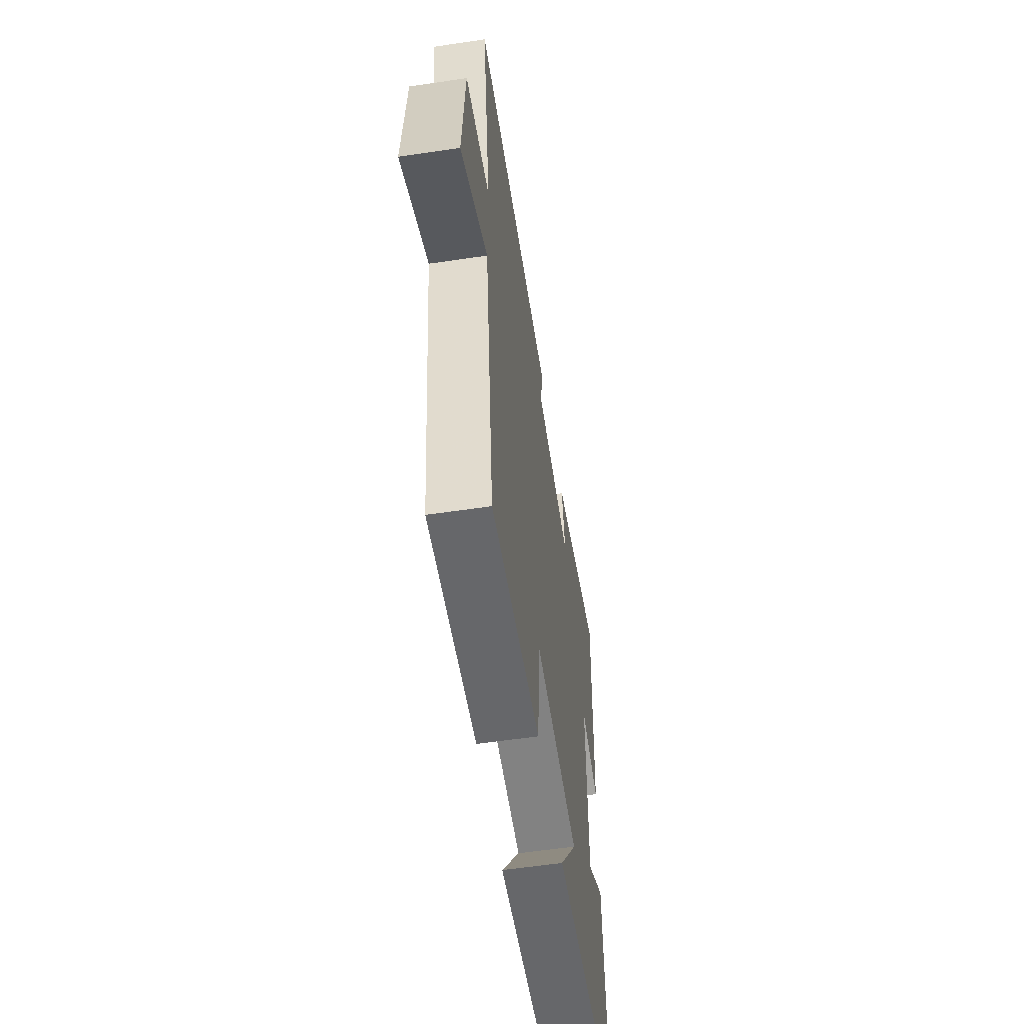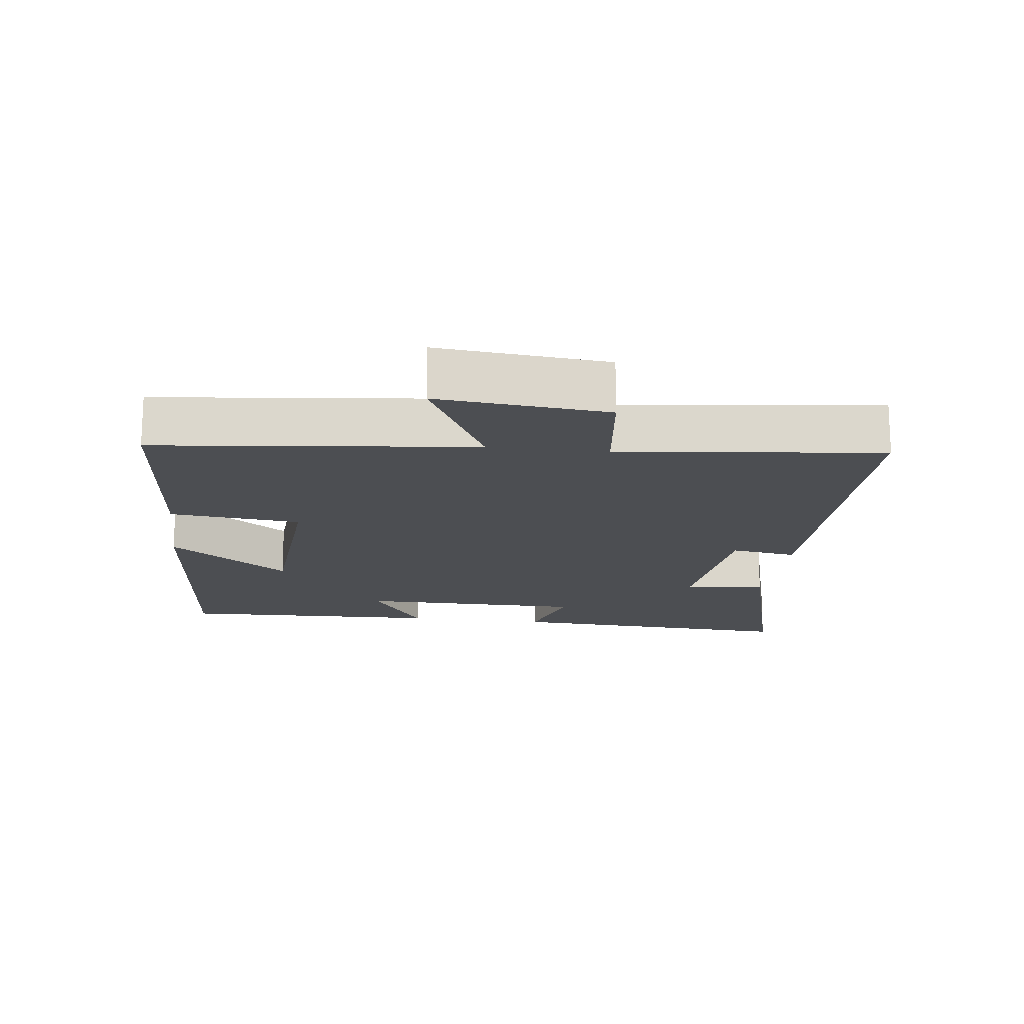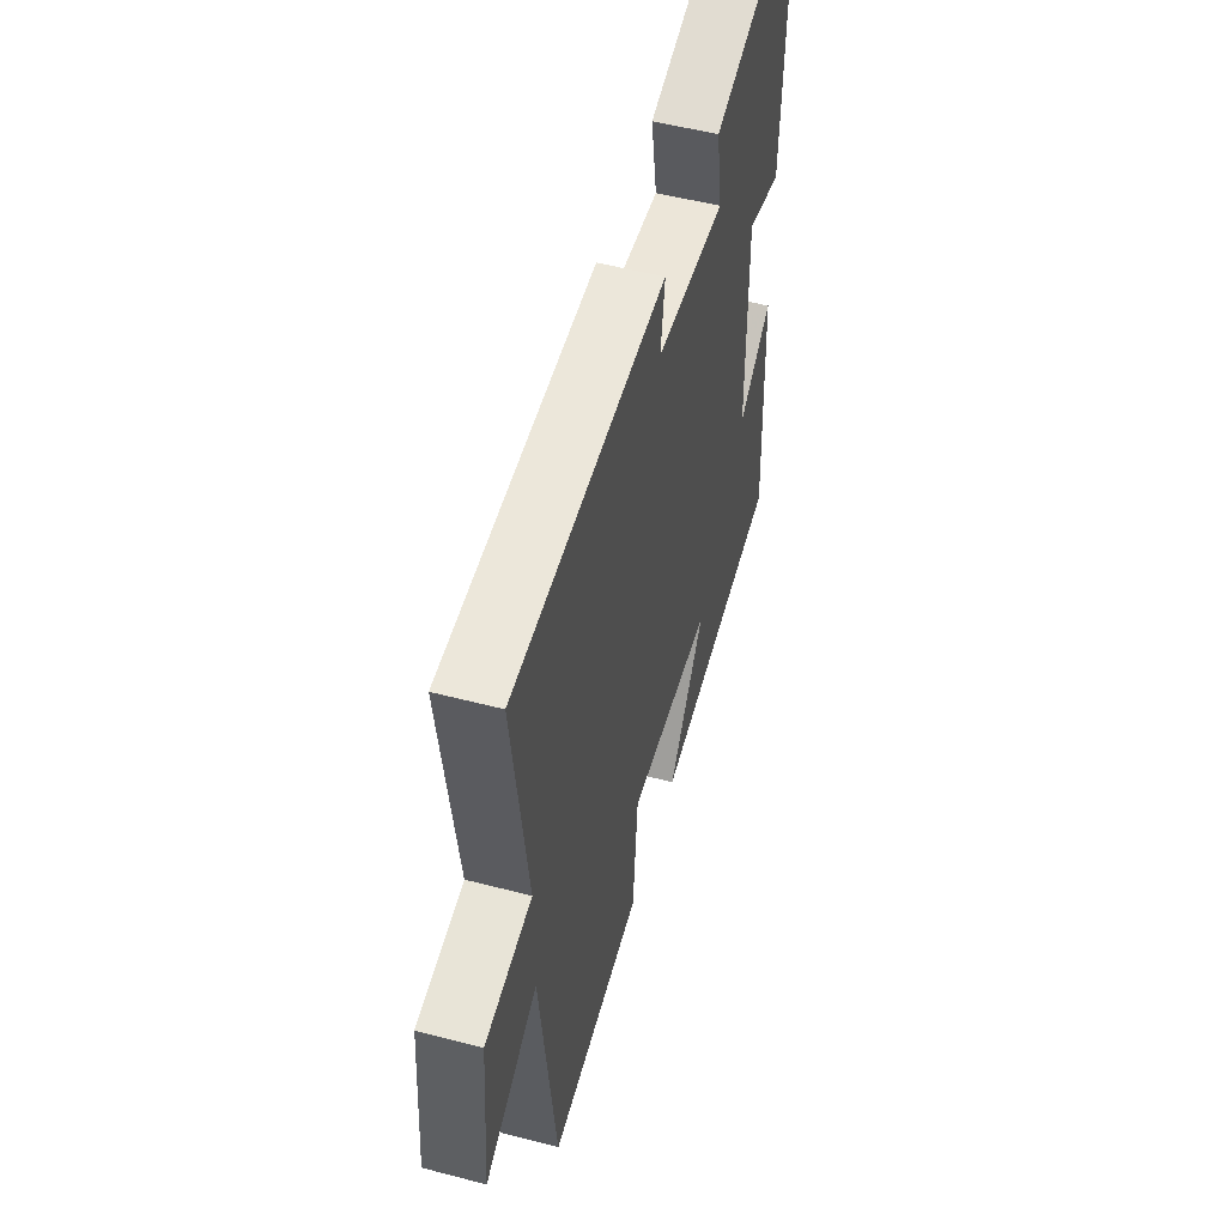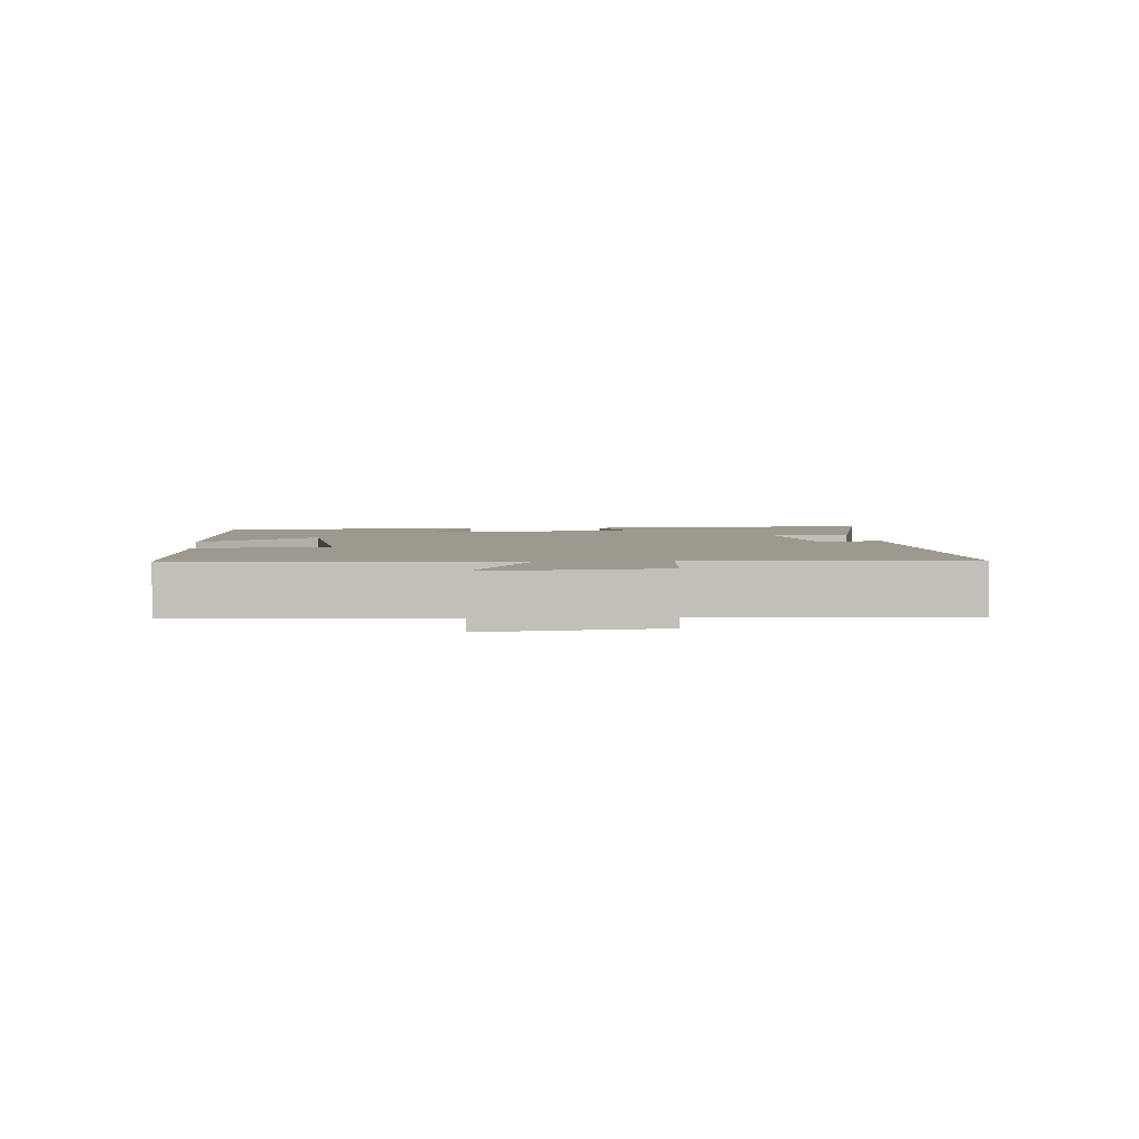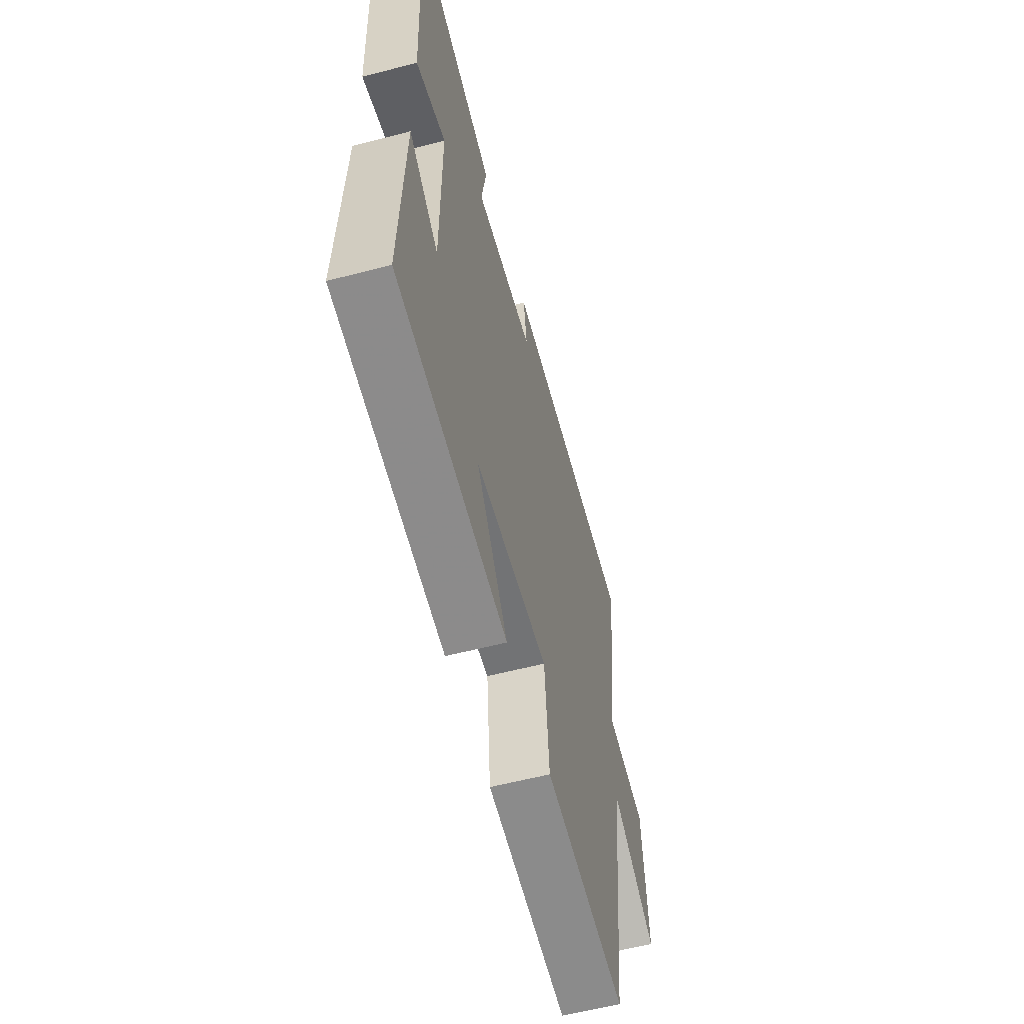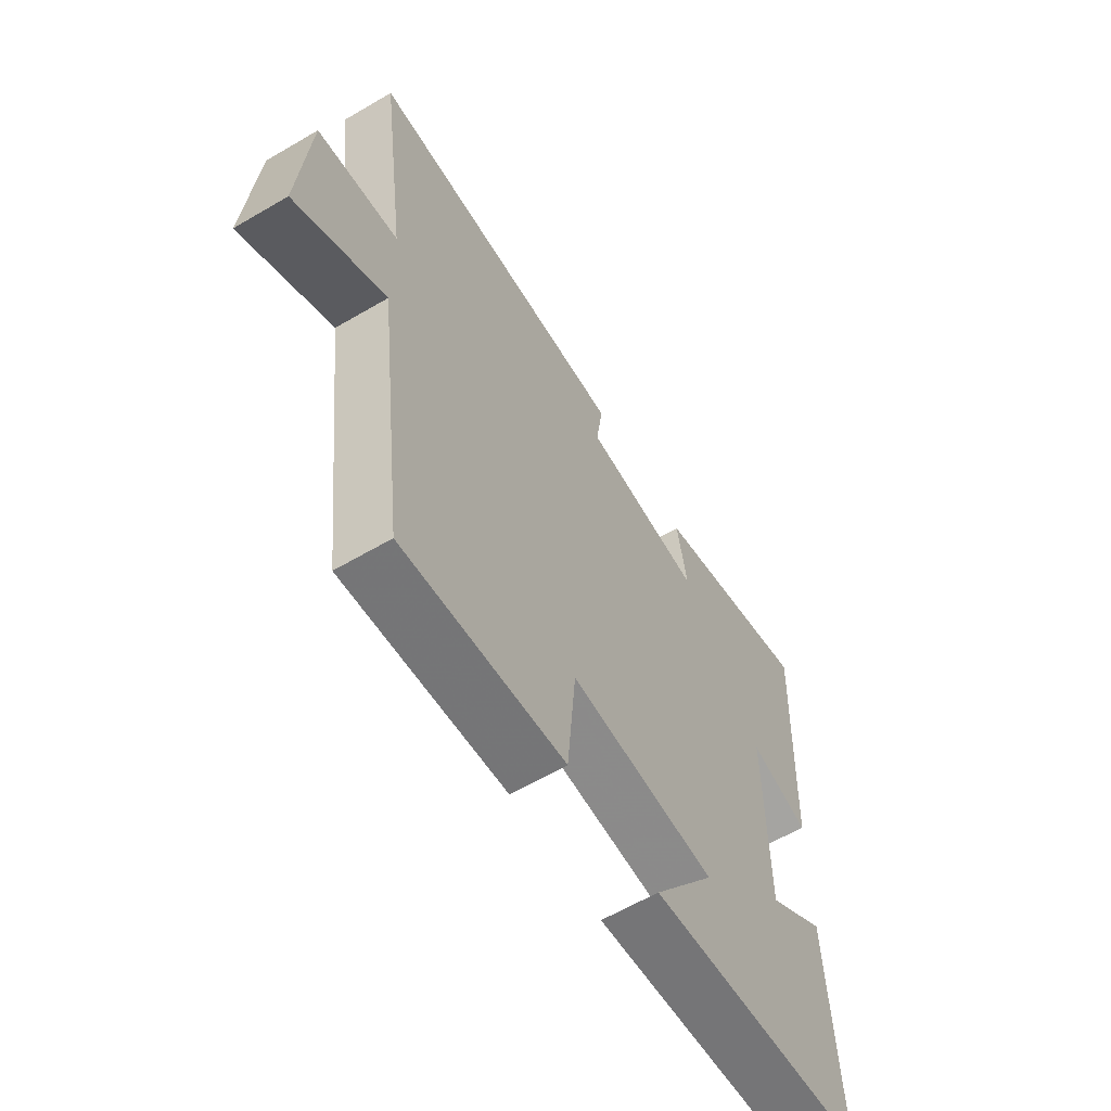
<metadata>
{"format":"obj","ext":"obj","renderer":"f3d","projection":"perspective","resolution":1024,"background":"white","views":[{"elev":-57.7,"azim":-81.2,"up":"+Z"},{"elev":-16.7,"azim":-97.8,"up":"+Y"},{"elev":52.5,"azim":-74.3,"up":"+Z"},{"elev":3.4,"azim":-97.0,"up":"+Y"},{"elev":-58.7,"azim":105.0,"up":"+Z"},{"elev":-61.2,"azim":-59.1,"up":"+Z"}]}
</metadata>
<code>
v -0.443 0.07 -0.532
v -0.5 0.07 -0.065
v -0.683 0.07 -0.163
v -0.663 0.07 0.087
v -0.5 0.07 0.109
v -0.552 0.07 0.494
v -0.018 0.07 0.5
v -0.032 0.07 0.402
v 0.21 0.07 0.38
v 0.19 0.07 0.5
v 0.519 0.07 0.591
v 0.5 0.07 0.152
v 0.379 0.07 0.187
v 0.381 0.07 -0.149
v 0.5 0.07 -0.066
v 0.517 0.07 -0.456
v 0.07 0.07 -0.5
v 0.197 0.07 -0.322
v -0.099 0.07 -0.306
v -0.116 0.07 -0.5
v -0.443 0 -0.532
v -0.5 0 -0.065
v -0.683 0 -0.163
v -0.663 0 0.087
v -0.5 0 0.109
v -0.552 0 0.494
v -0.018 0 0.5
v -0.032 0 0.402
v 0.21 0 0.38
v 0.19 0 0.5
v 0.519 0 0.591
v 0.5 0 0.152
v 0.379 0 0.187
v 0.381 0 -0.149
v 0.5 0 -0.066
v 0.517 0 -0.456
v 0.07 0 -0.5
v 0.197 0 -0.322
v -0.099 0 -0.306
v -0.116 0 -0.5
f 19 20 1 2
f 18 19 2
f 16 17 18
f 15 16 18
f 14 15 18
f 13 14 18 2
f 11 12 13
f 10 11 13
f 9 10 13
f 8 9 13 2
f 5 6 7 8
f 5 8 2 3
f 3 4 5
f 22 21 40 39
f 22 39 38
f 38 37 36
f 38 36 35
f 38 35 34
f 22 38 34 33
f 33 32 31
f 33 31 30
f 33 30 29
f 22 33 29 28
f 28 27 26 25
f 23 22 28 25
f 25 24 23
f 1 21 22 2
f 2 22 23 3
f 3 23 24 4
f 4 24 25 5
f 5 25 26 6
f 6 26 27 7
f 7 27 28 8
f 8 28 29 9
f 9 29 30 10
f 10 30 31 11
f 11 31 32 12
f 12 32 33 13
f 13 33 34 14
f 14 34 35 15
f 15 35 36 16
f 16 36 37 17
f 17 37 38 18
f 18 38 39 19
f 19 39 40 20
f 20 40 21 1

</code>
